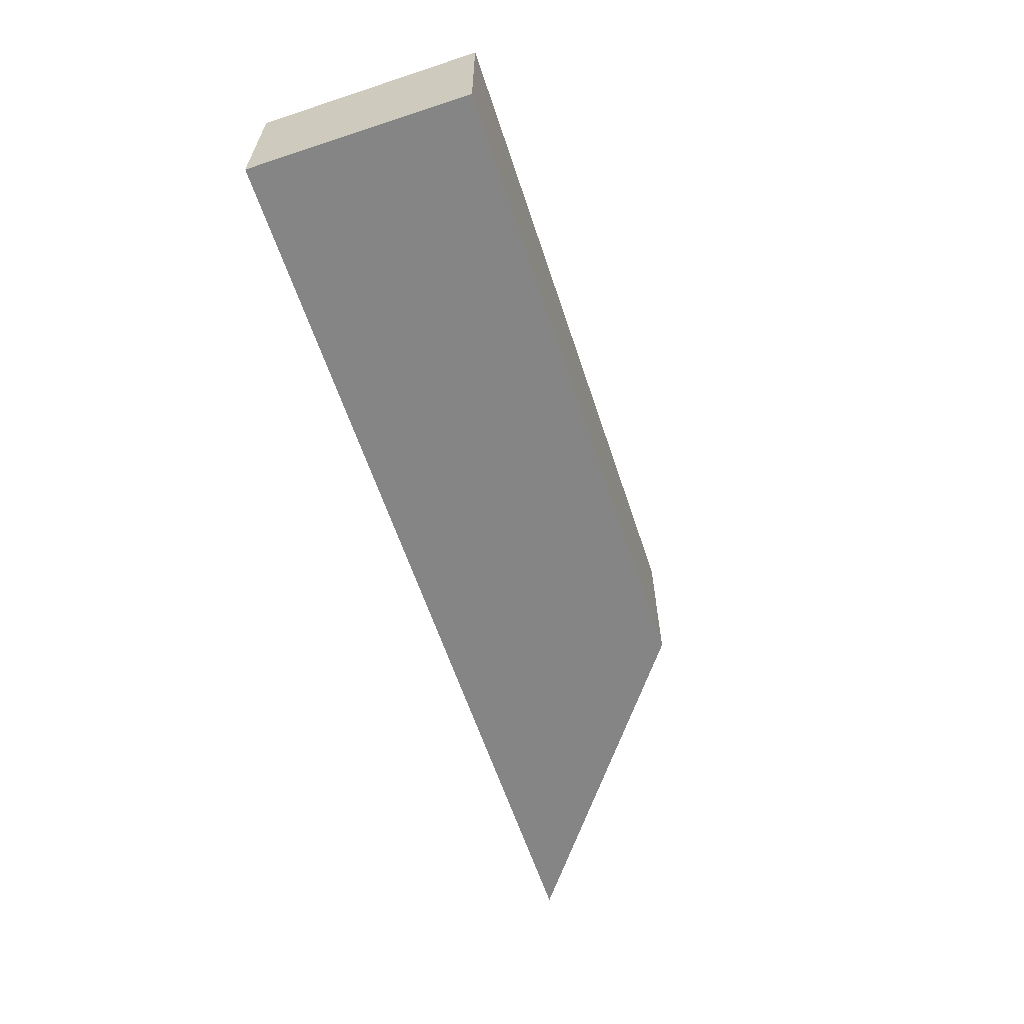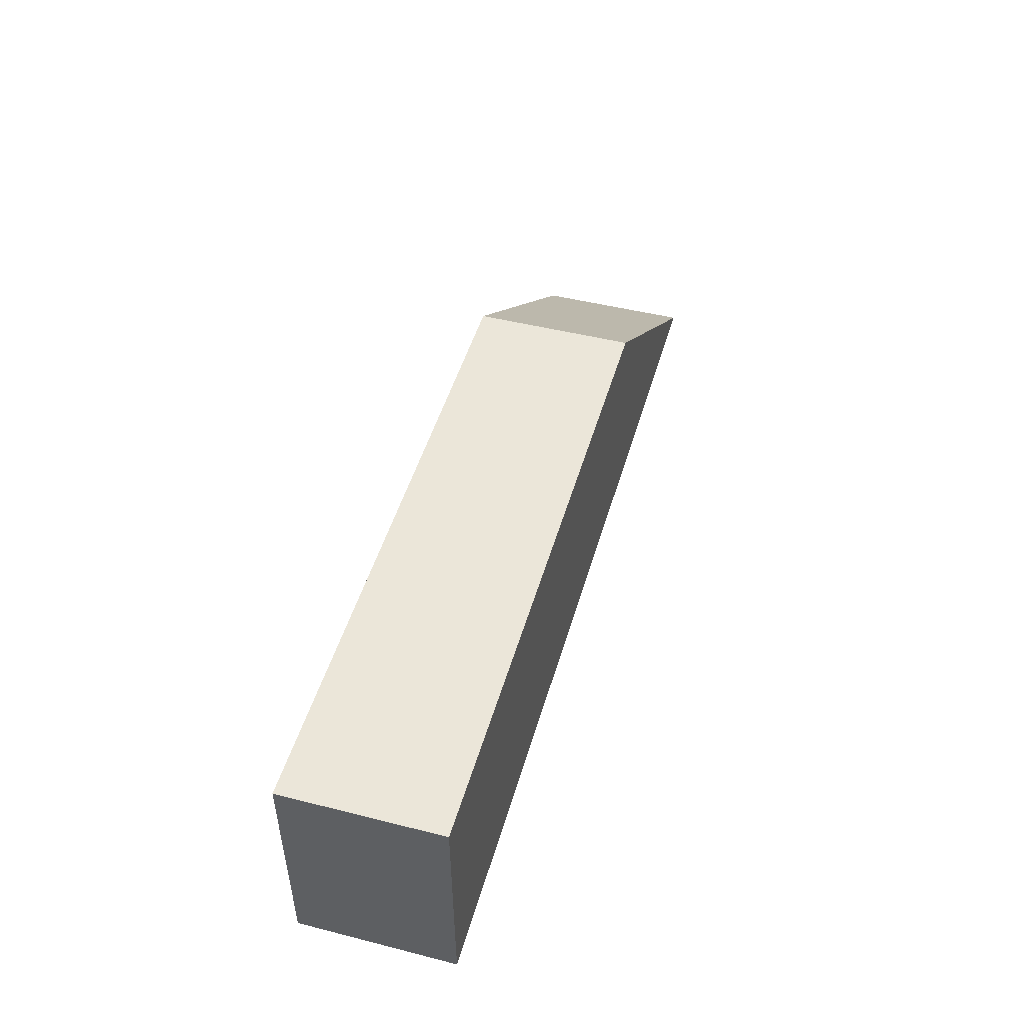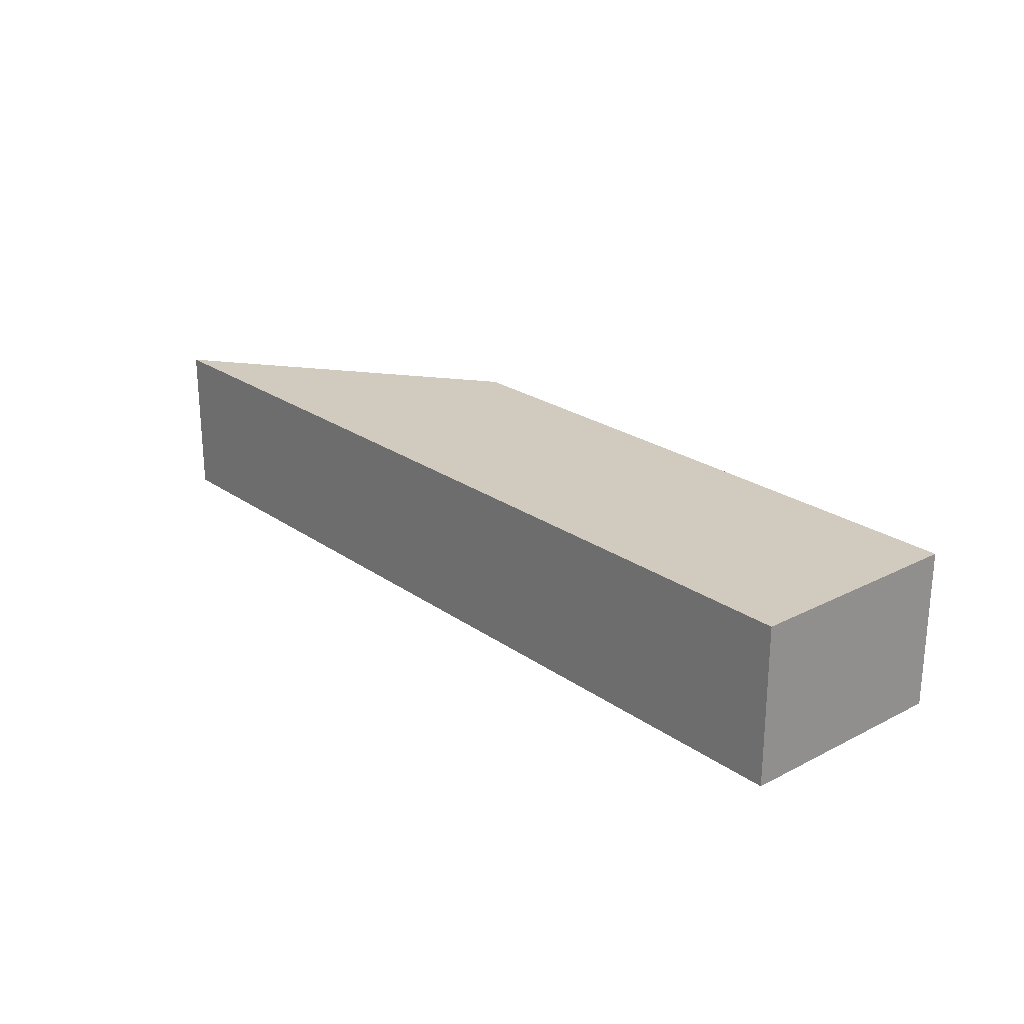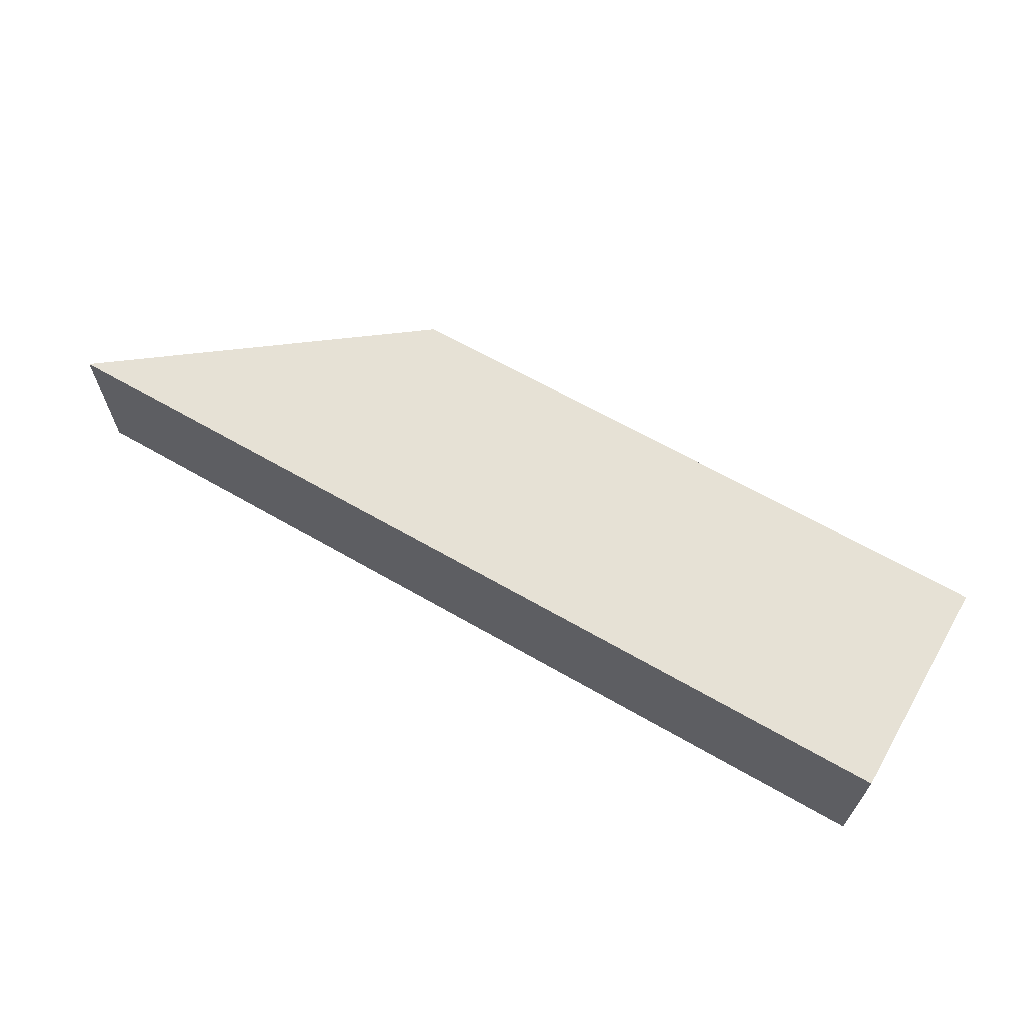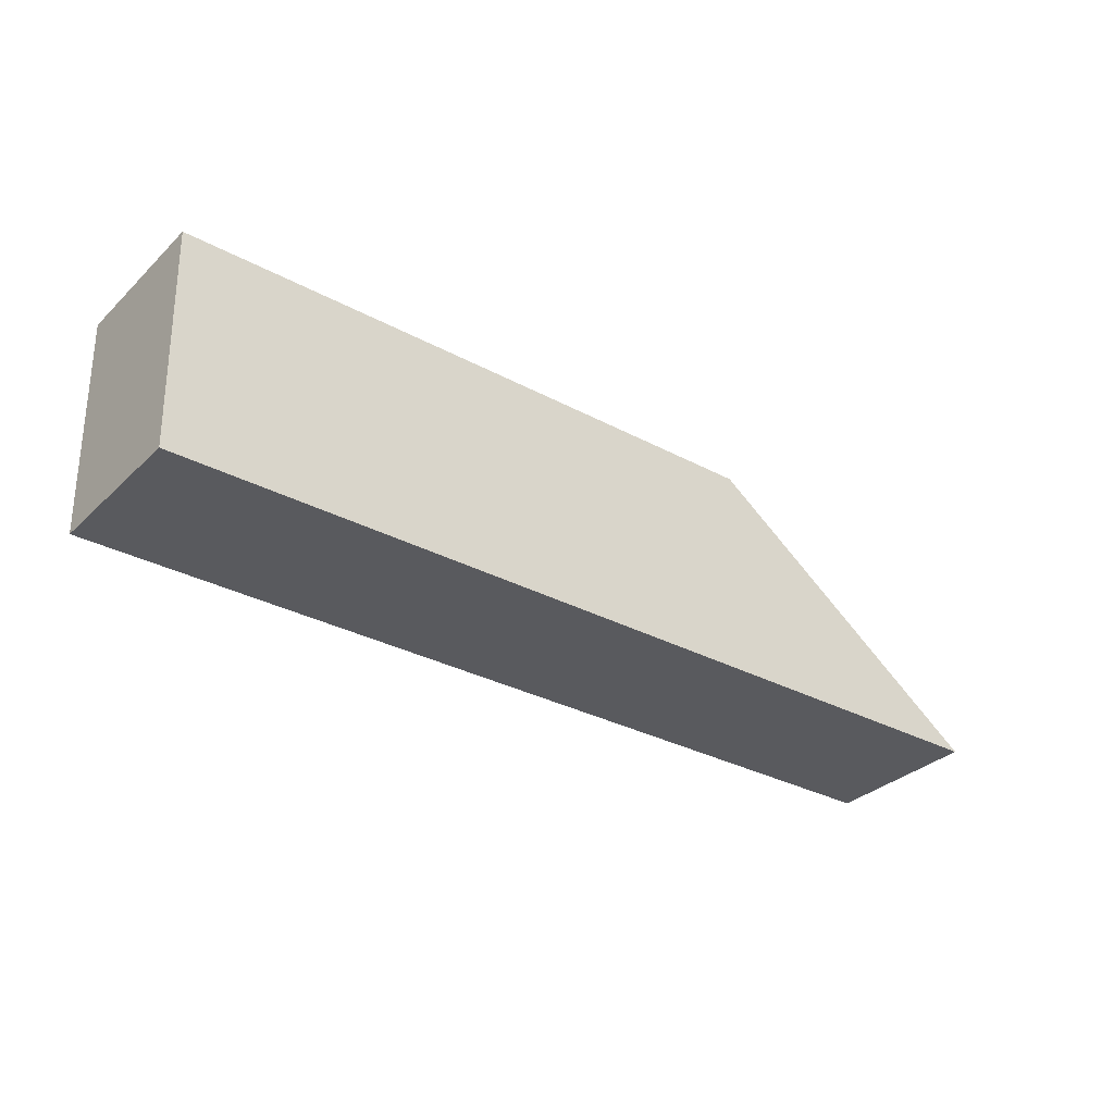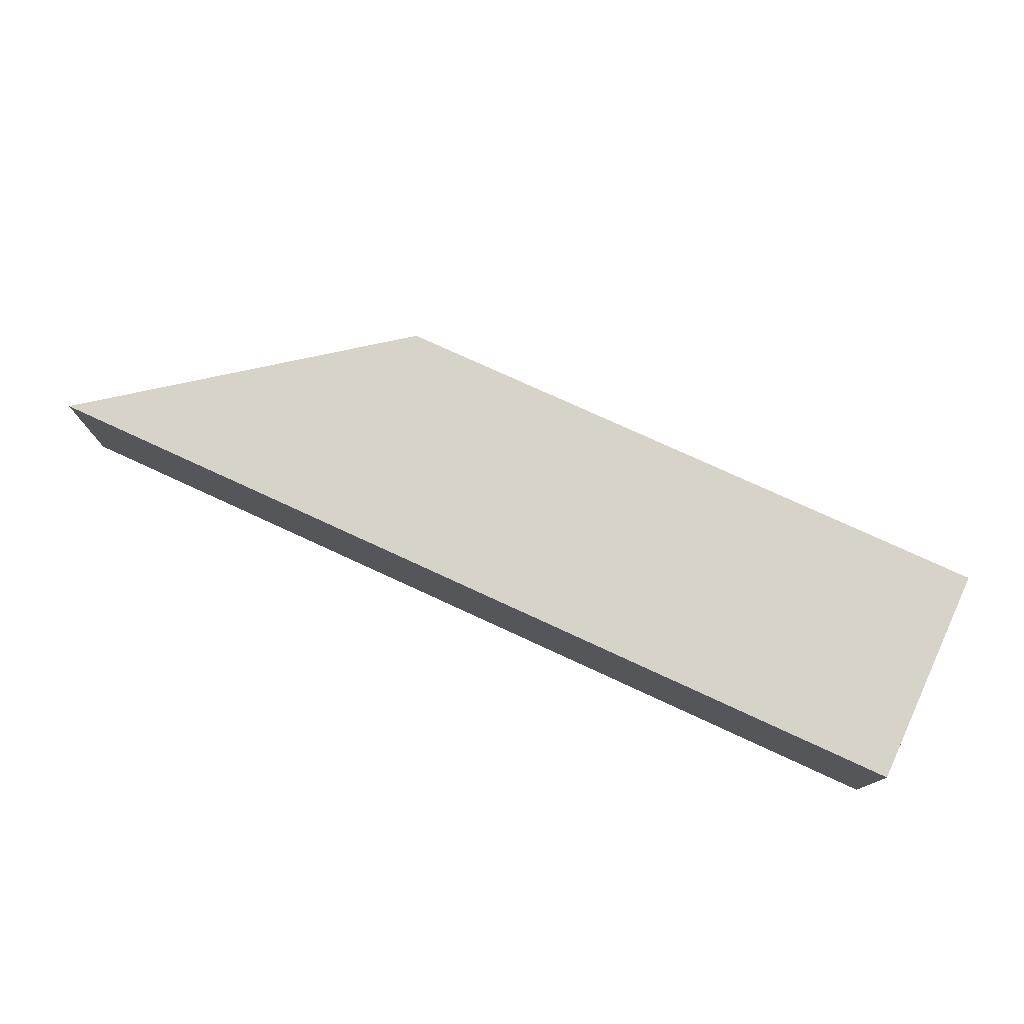
<metadata>
{"format":"obj","ext":"obj","renderer":"f3d","projection":"perspective","resolution":1024,"background":"white","views":[{"elev":-61.8,"azim":-72.9,"up":"+Y"},{"elev":47.0,"azim":-74.0,"up":"+Z"},{"elev":23.6,"azim":-131.9,"up":"+Y"},{"elev":64.8,"azim":-151.2,"up":"+Y"},{"elev":-32.7,"azim":-38.0,"up":"+Z"},{"elev":76.5,"azim":-156.6,"up":"+Y"}]}
</metadata>
<code>
v  18.56 -2.536e-17 0.4141
v  27.01 3.67e-16 -5.993
v  27.53 3.662e-16 -5.981
v  0.1644 4.054e-16 -6.62
v  2.5 -3.51e-18 0.05732
v  0 0 0
v  18.56 4.656 0.414
v  27.53 4.656 -5.981
v  27.01 4.656 -5.993
v  0.1645 4.656 -6.621
v  9.923e-05 4.656 -0.0001472
v  2.5 4.656 0.05718
g defaultobject
f 1 2 3
f 2 1 4
f 4 1 5
f 4 5 6
f 7 3 8
f 3 7 1
f 9 3 2
f 3 9 8
f 10 2 4
f 2 10 9
f 11 4 6
f 4 11 10
f 11 5 12
f 5 11 6
f 12 1 7
f 1 12 5
f 9 7 8
f 7 9 10
f 7 10 12
f 12 10 11

</code>
